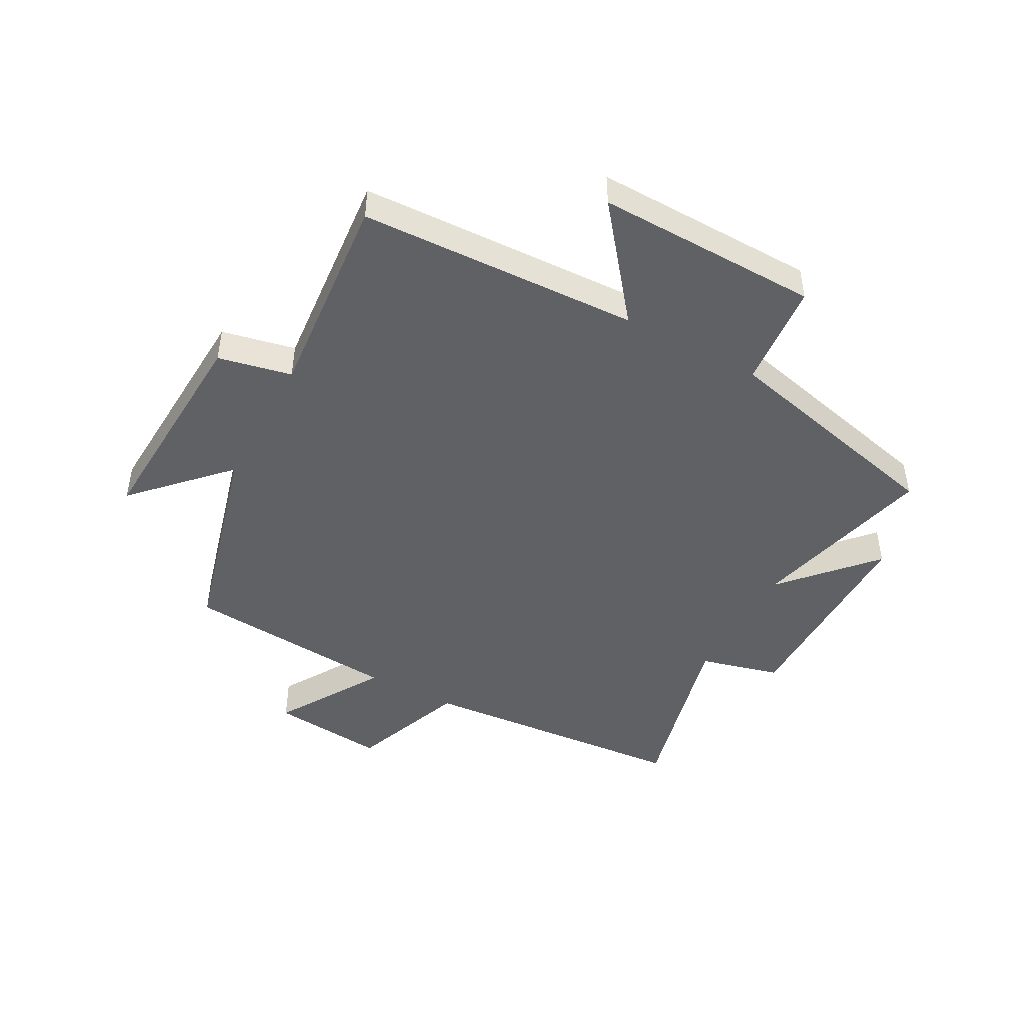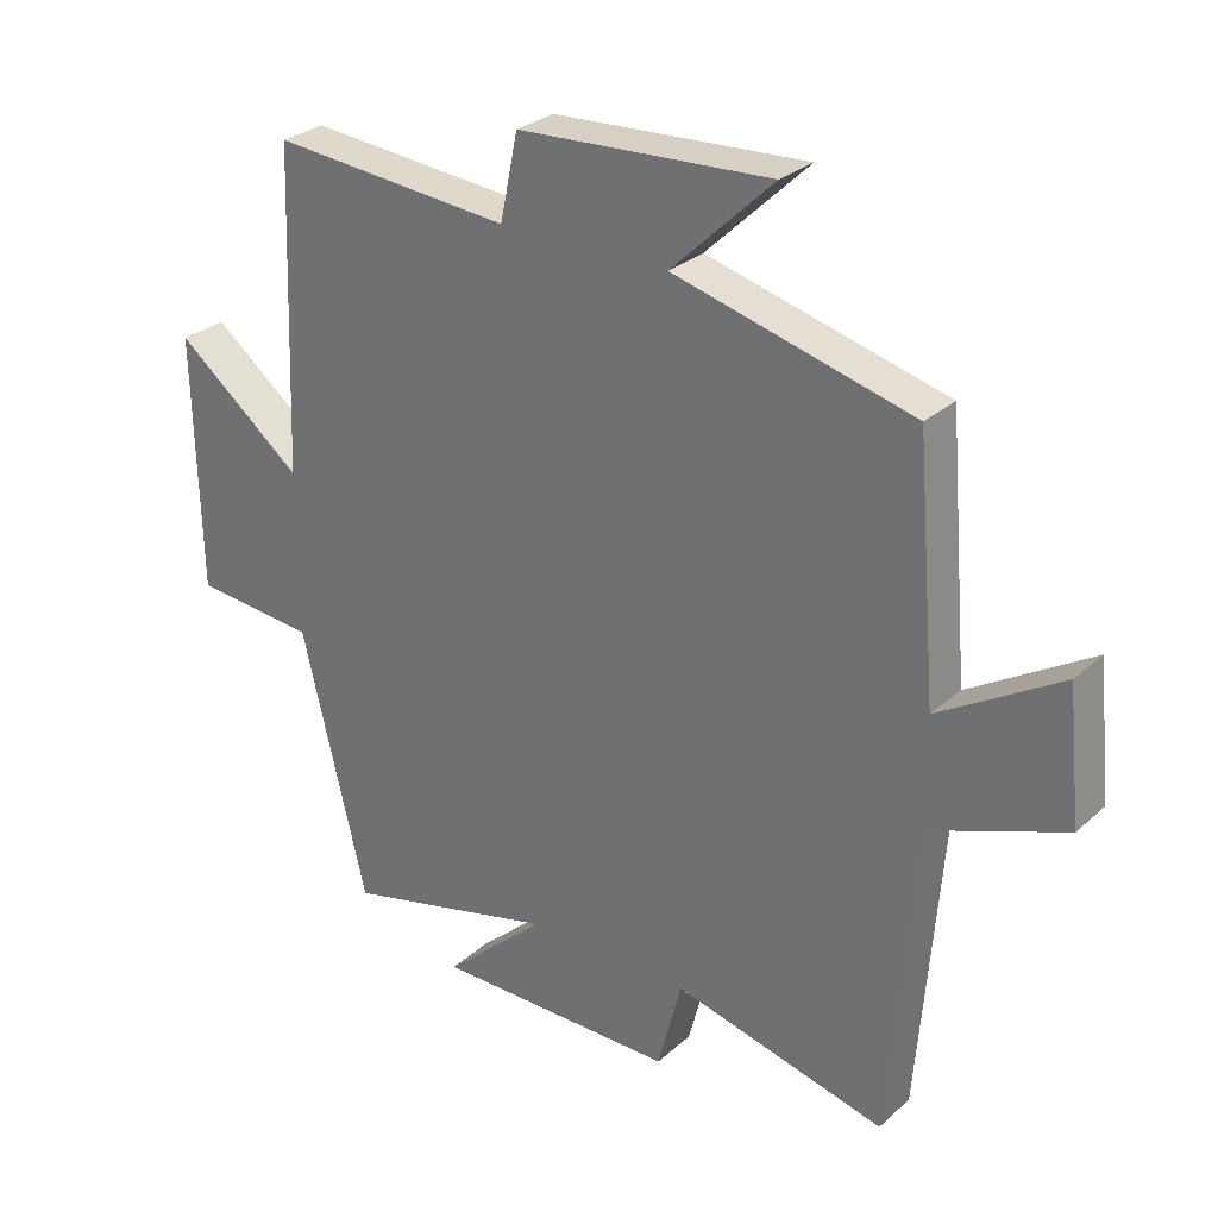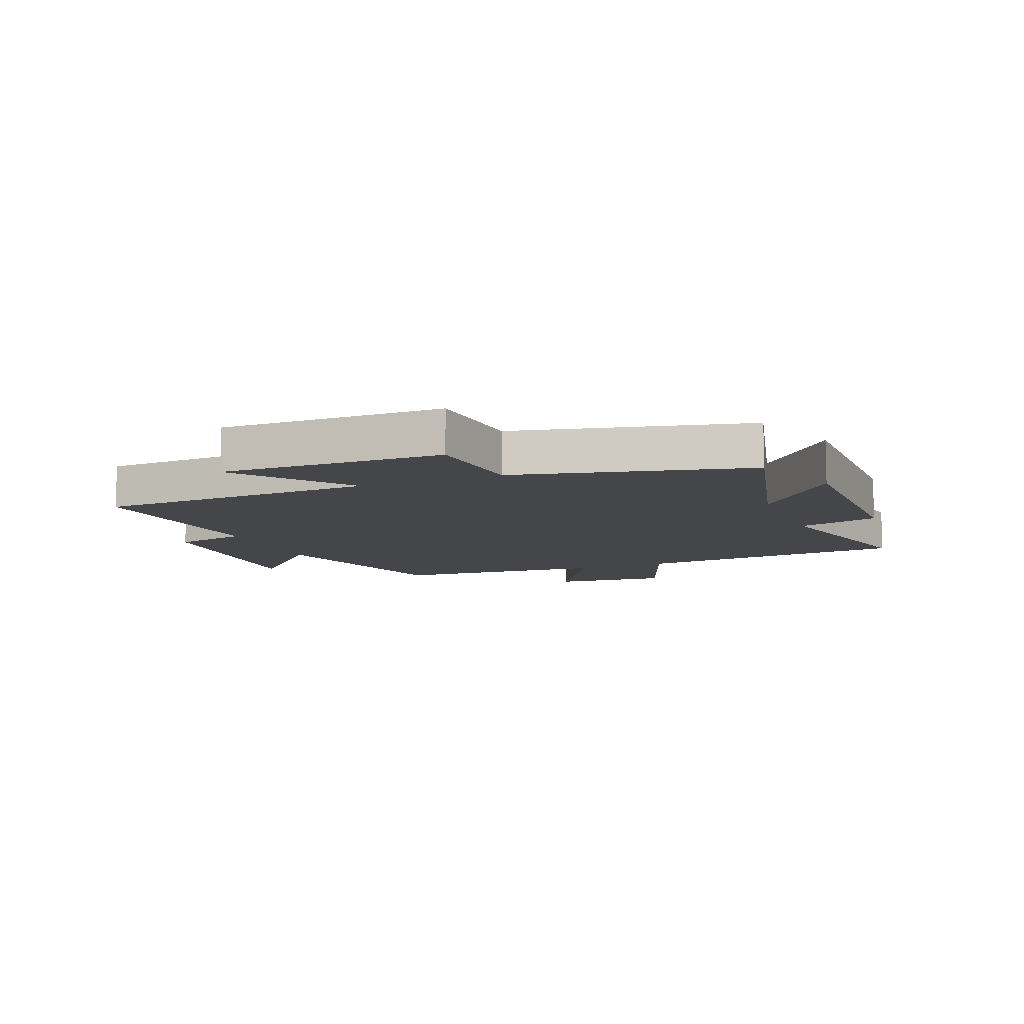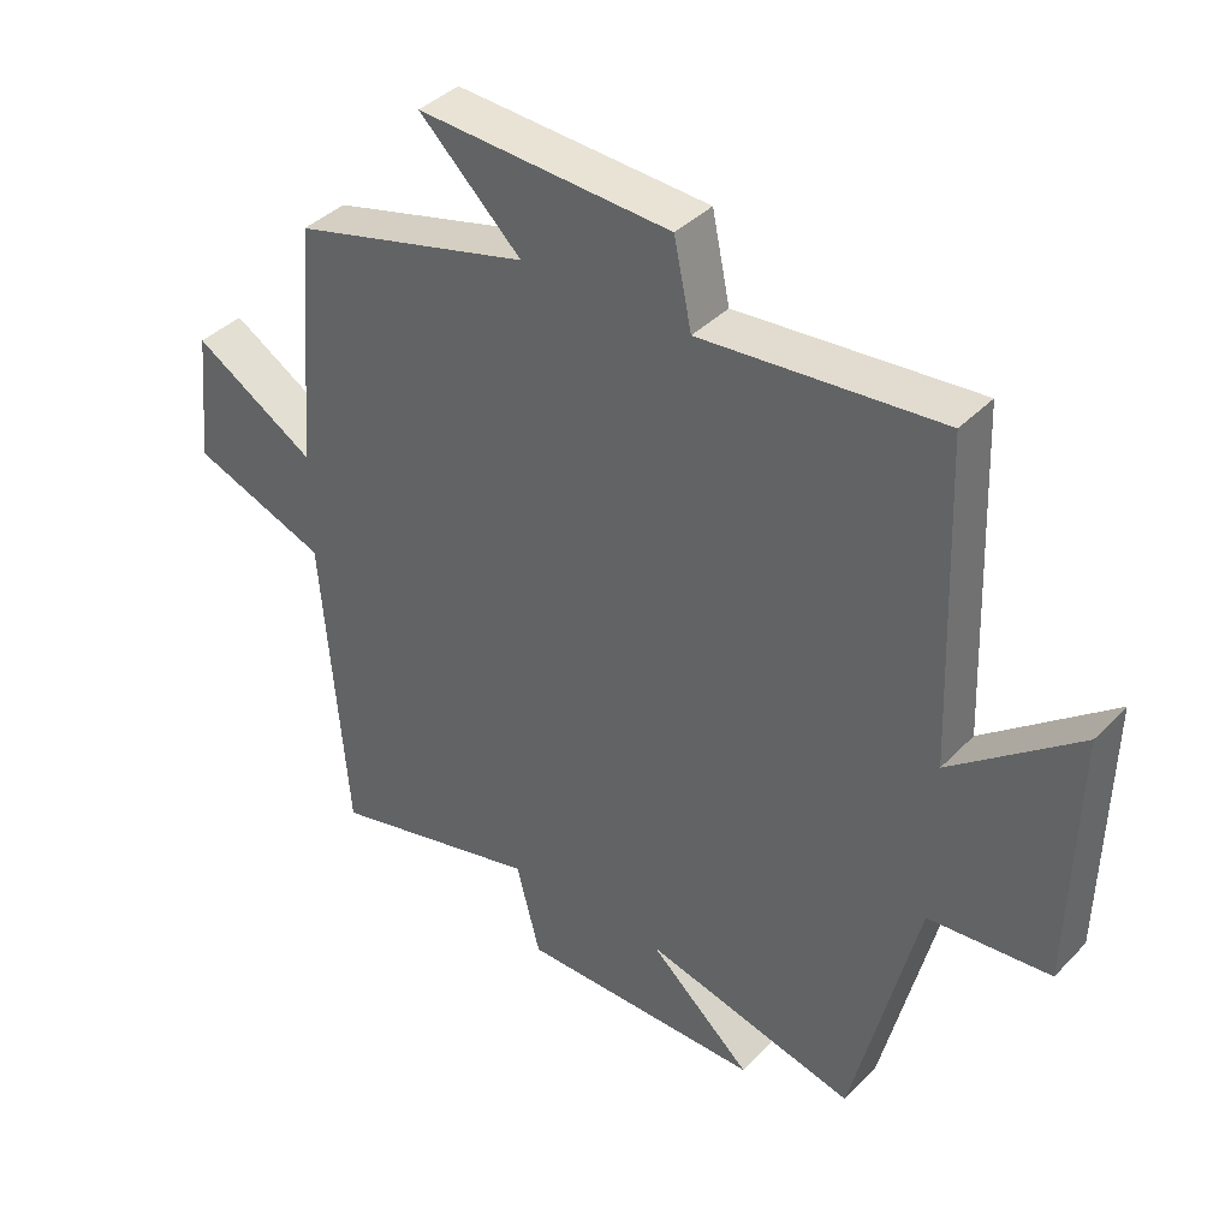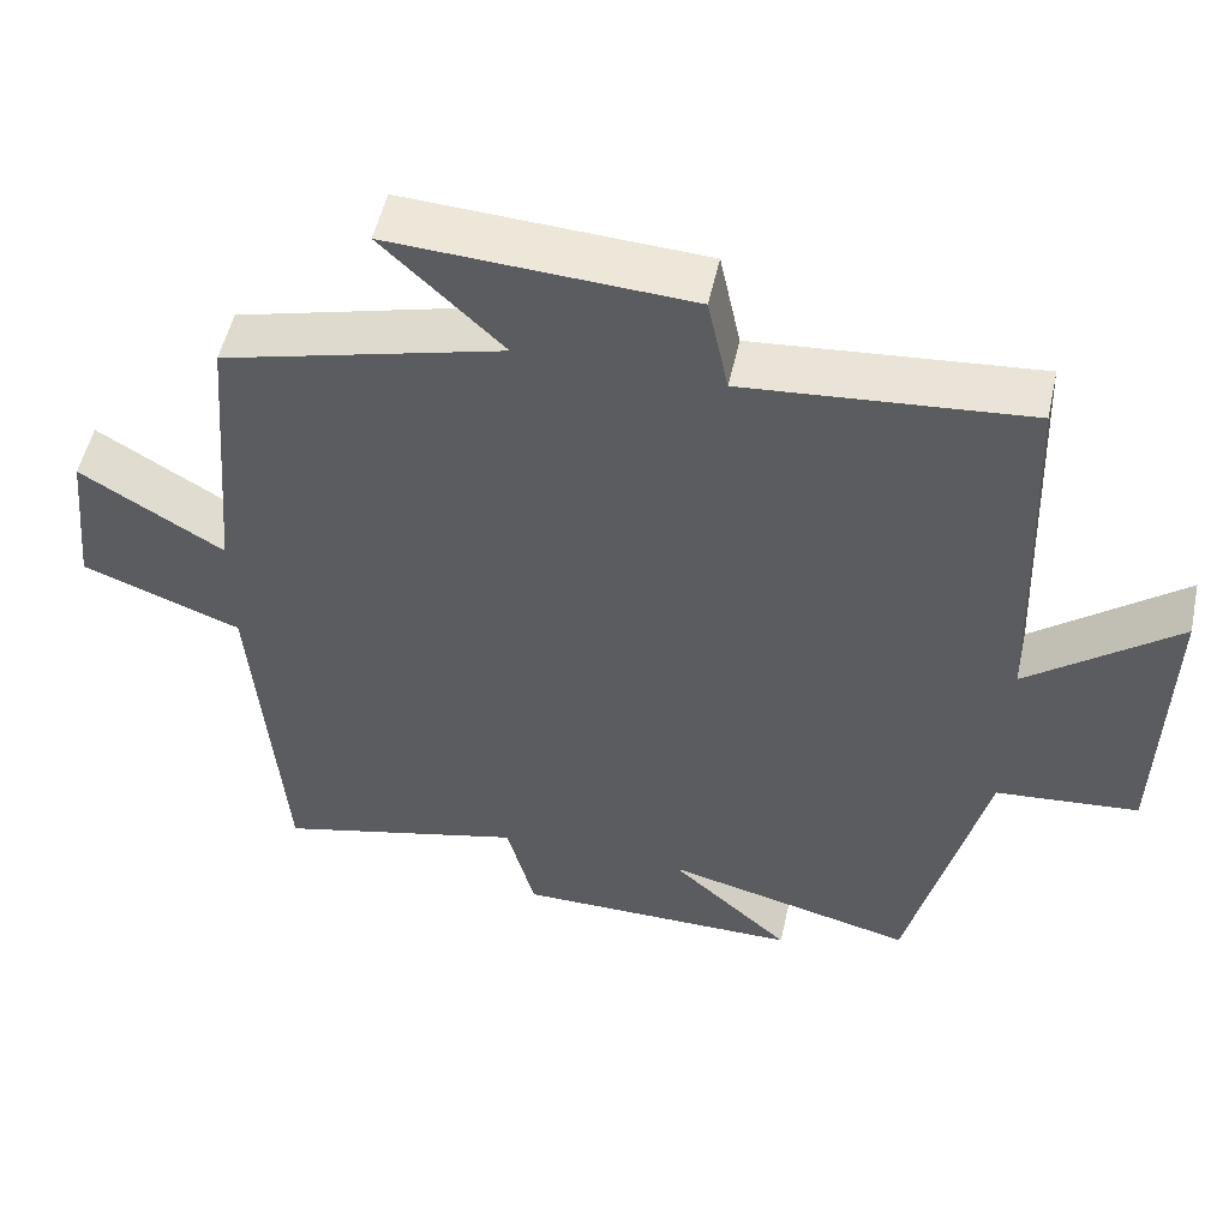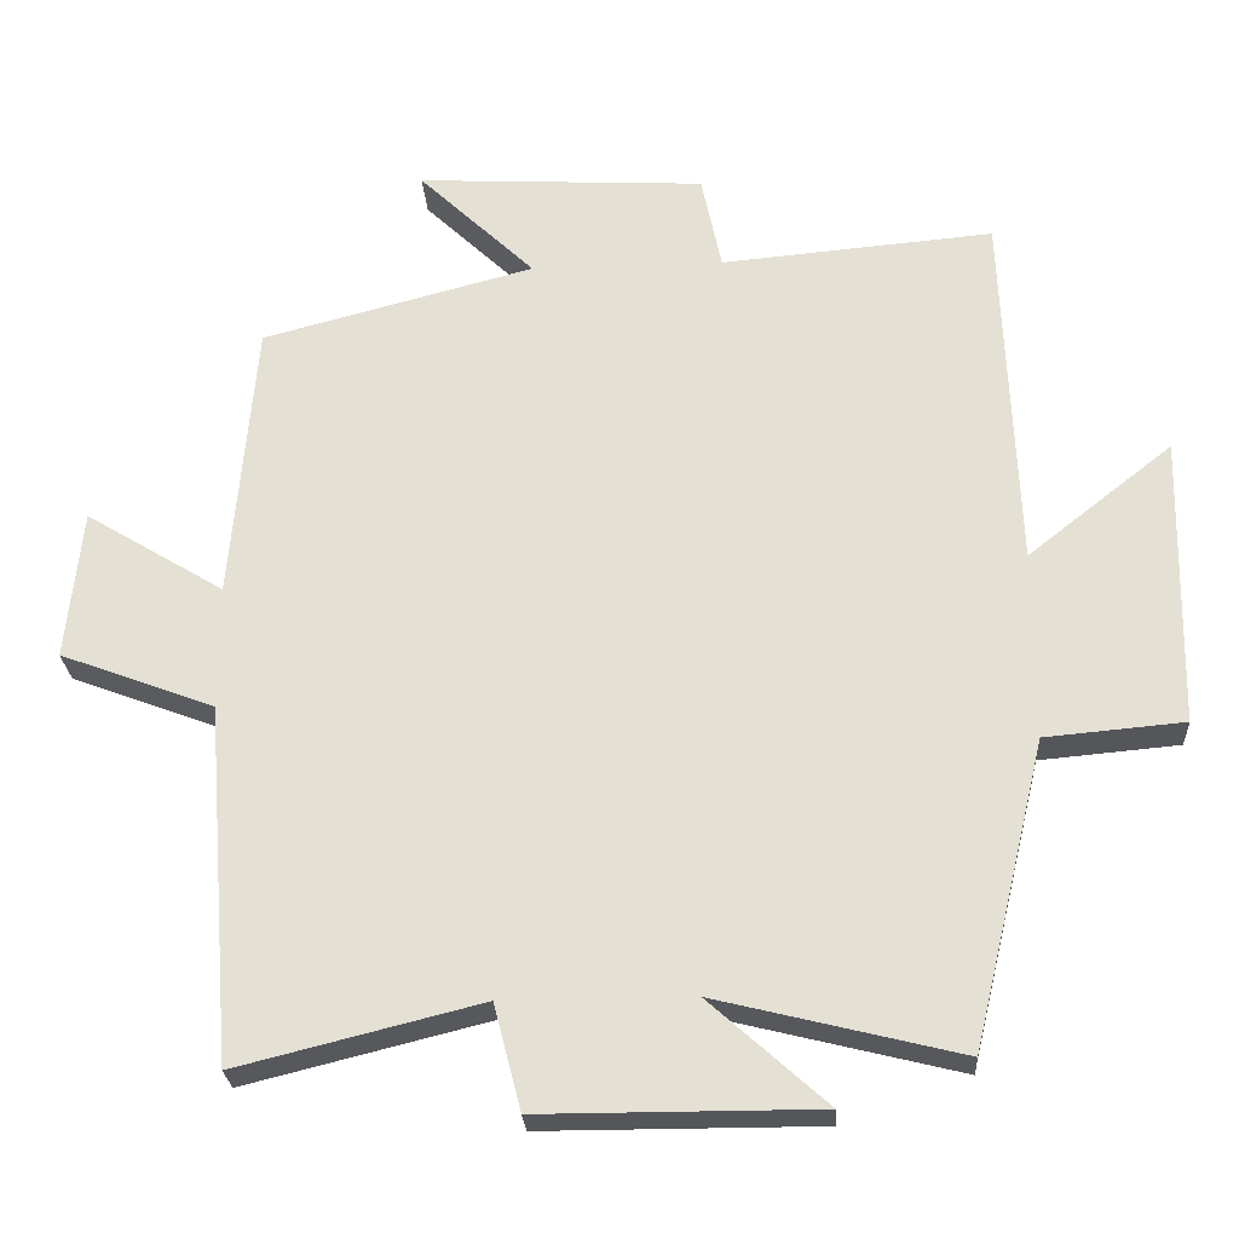
<metadata>
{"format":"obj","ext":"obj","renderer":"f3d","projection":"perspective","resolution":1024,"background":"white","views":[{"elev":-46.1,"azim":61.6,"up":"+Y"},{"elev":28.5,"azim":-142.7,"up":"+Z"},{"elev":-9.8,"azim":112.1,"up":"+Y"},{"elev":39.4,"azim":38.7,"up":"+Z"},{"elev":52.4,"azim":12.3,"up":"+Z"},{"elev":-25.7,"azim":3.4,"up":"+Z"}]}
</metadata>
<code>
v 0.482 0.07 0.531
v 0.5 0.07 0.06
v 0.687 0.07 0.208
v 0.679 0.07 -0.168
v 0.5 0.07 -0.184
v 0.405 0.07 -0.578
v 0.091 0.07 -0.5
v 0.242 0.07 -0.636
v -0.116 0.07 -0.636
v -0.151 0.07 -0.5
v -0.464 0.07 -0.578
v -0.5 0.07 -0.117
v -0.699 0.07 -0.042
v -0.679 0.07 0.152
v -0.5 0.07 0.043
v -0.469 0.07 0.407
v -0.118 0.07 0.5
v -0.268 0.07 0.644
v 0.104 0.07 0.624
v 0.13 0.07 0.5
v 0.482 0 0.531
v 0.5 0 0.06
v 0.687 0 0.208
v 0.679 0 -0.168
v 0.5 0 -0.184
v 0.405 0 -0.578
v 0.091 0 -0.5
v 0.242 0 -0.636
v -0.116 0 -0.636
v -0.151 0 -0.5
v -0.464 0 -0.578
v -0.5 0 -0.117
v -0.699 0 -0.042
v -0.679 0 0.152
v -0.5 0 0.043
v -0.469 0 0.407
v -0.118 0 0.5
v -0.268 0 0.644
v 0.104 0 0.624
v 0.13 0 0.5
f 17 18 19 20
f 15 16 17 20
f 15 20 1 2
f 12 13 14 15
f 10 11 12 15
f 10 15 2
f 7 8 9 10
f 7 10 2 3
f 5 6 7
f 5 7 3
f 3 4 5
f 40 39 38 37
f 40 37 36 35
f 22 21 40 35
f 35 34 33 32
f 35 32 31 30
f 22 35 30
f 30 29 28 27
f 23 22 30 27
f 27 26 25
f 23 27 25
f 25 24 23
f 1 21 22 2
f 2 22 23 3
f 3 23 24 4
f 4 24 25 5
f 5 25 26 6
f 6 26 27 7
f 7 27 28 8
f 8 28 29 9
f 9 29 30 10
f 10 30 31 11
f 11 31 32 12
f 12 32 33 13
f 13 33 34 14
f 14 34 35 15
f 15 35 36 16
f 16 36 37 17
f 17 37 38 18
f 18 38 39 19
f 19 39 40 20
f 20 40 21 1

</code>
